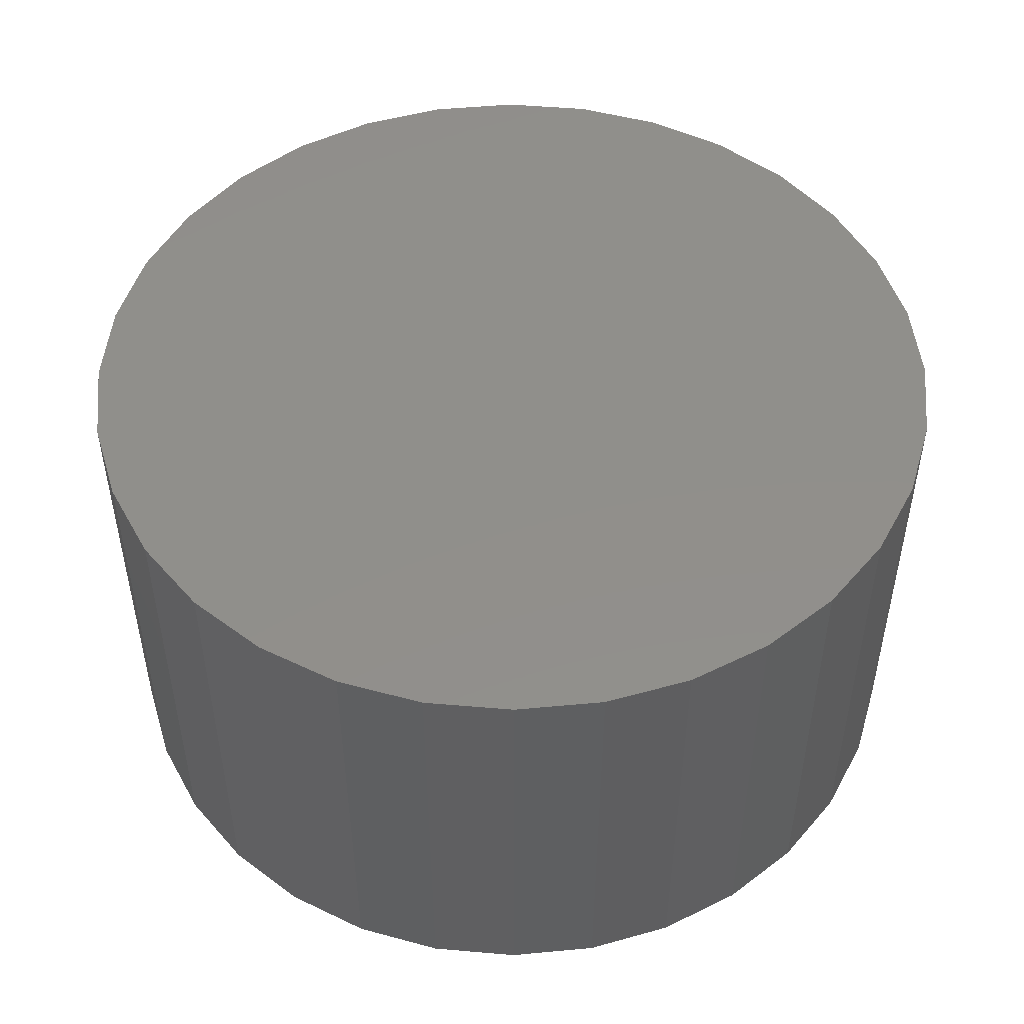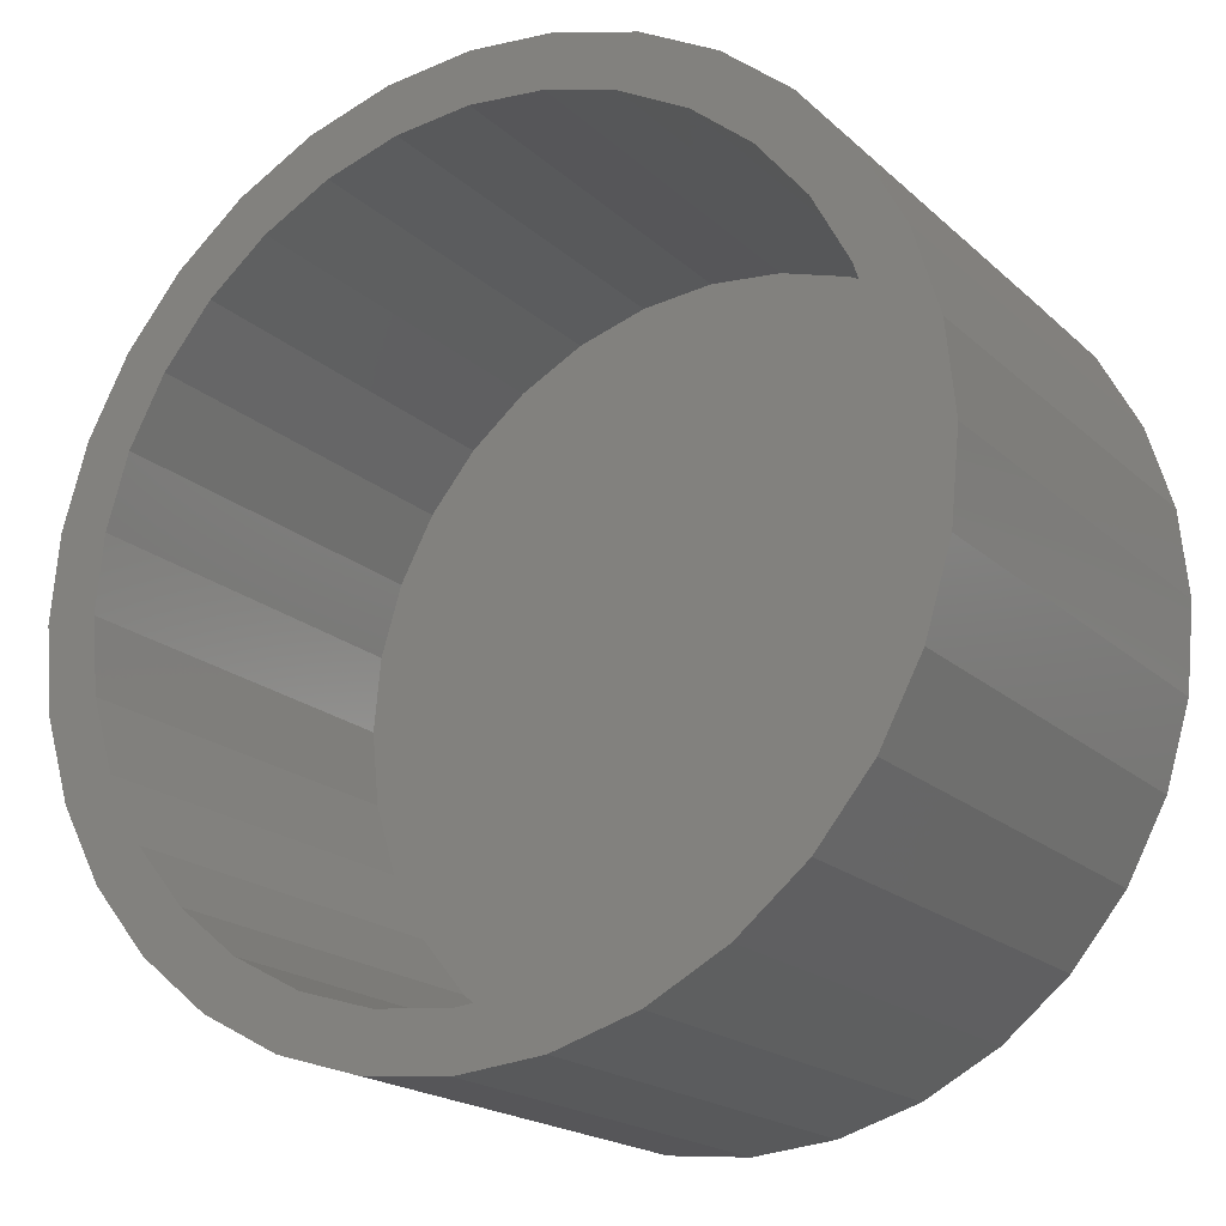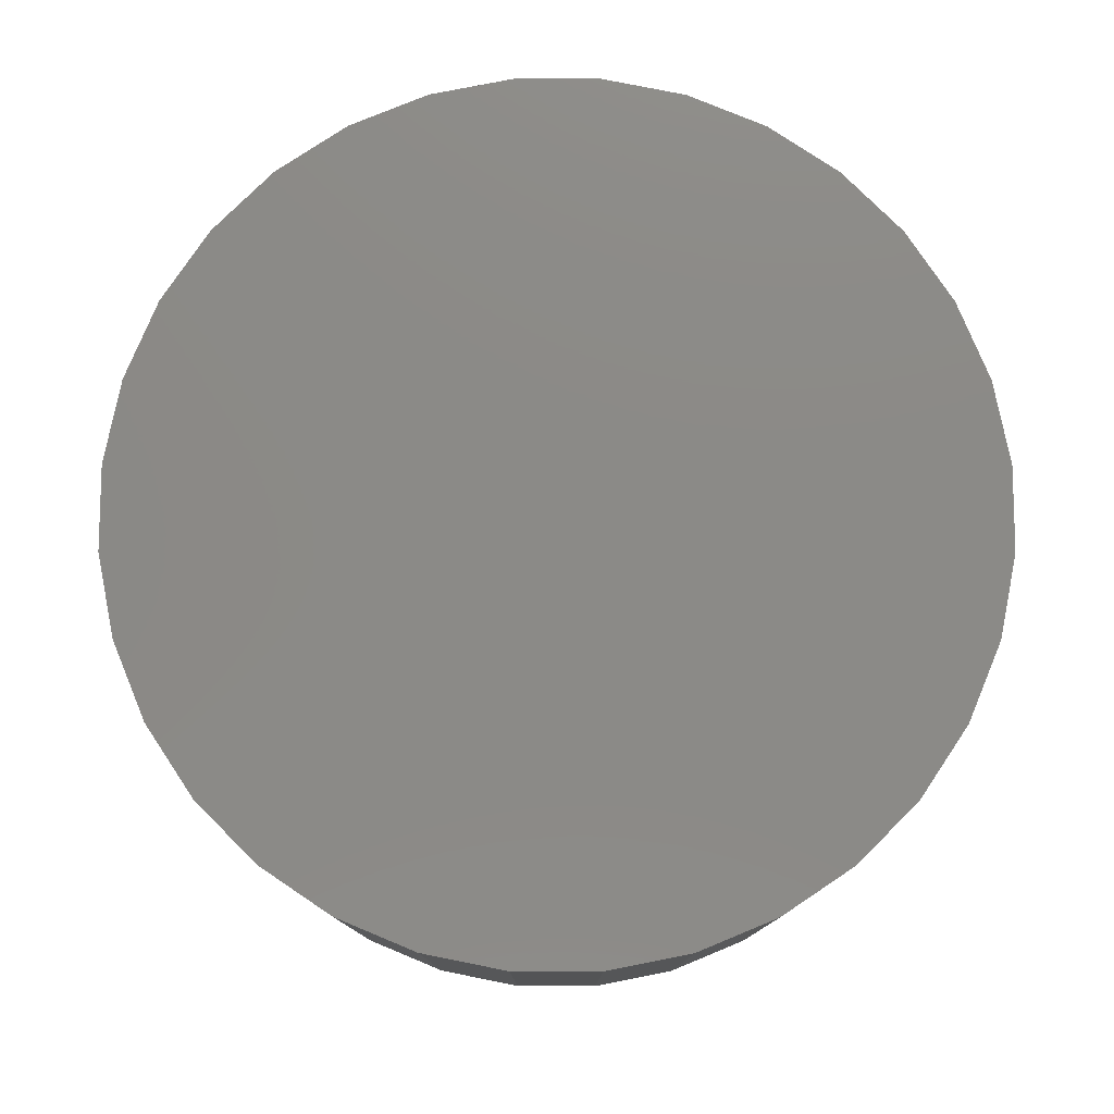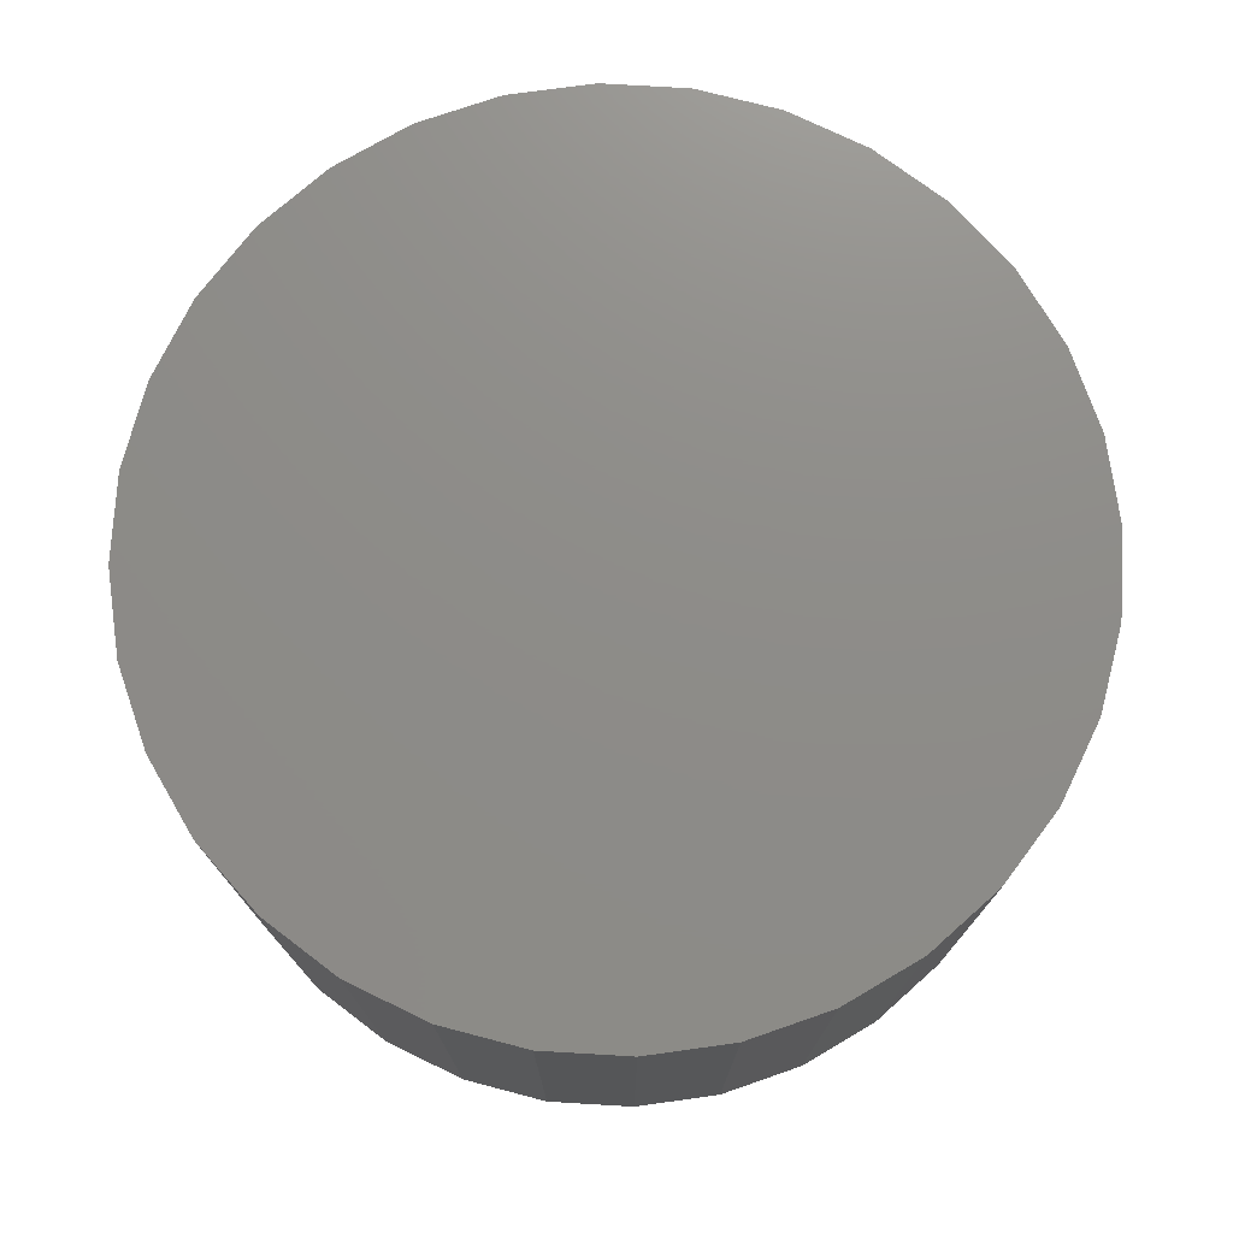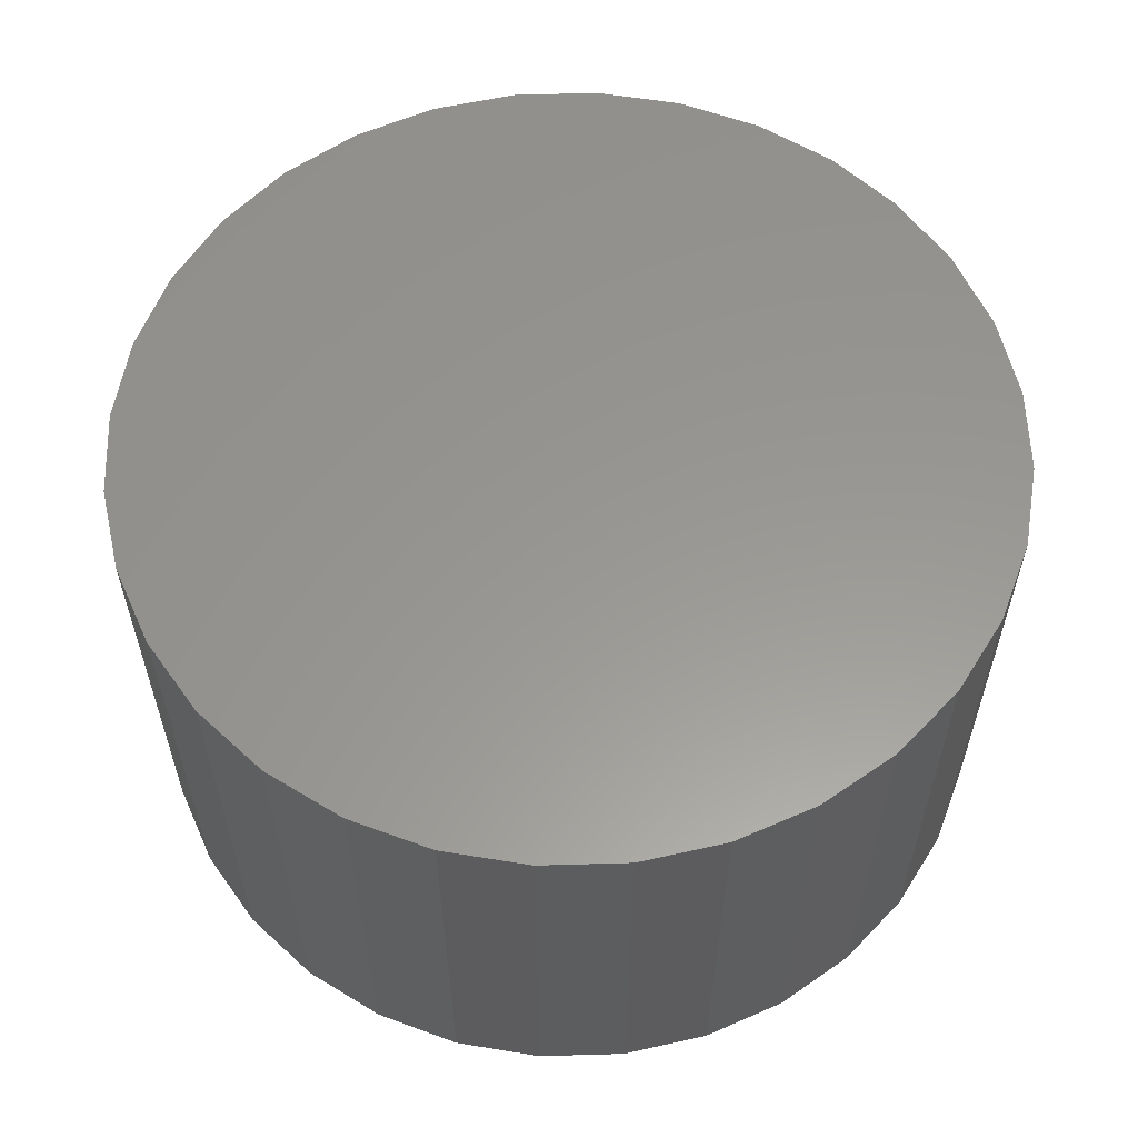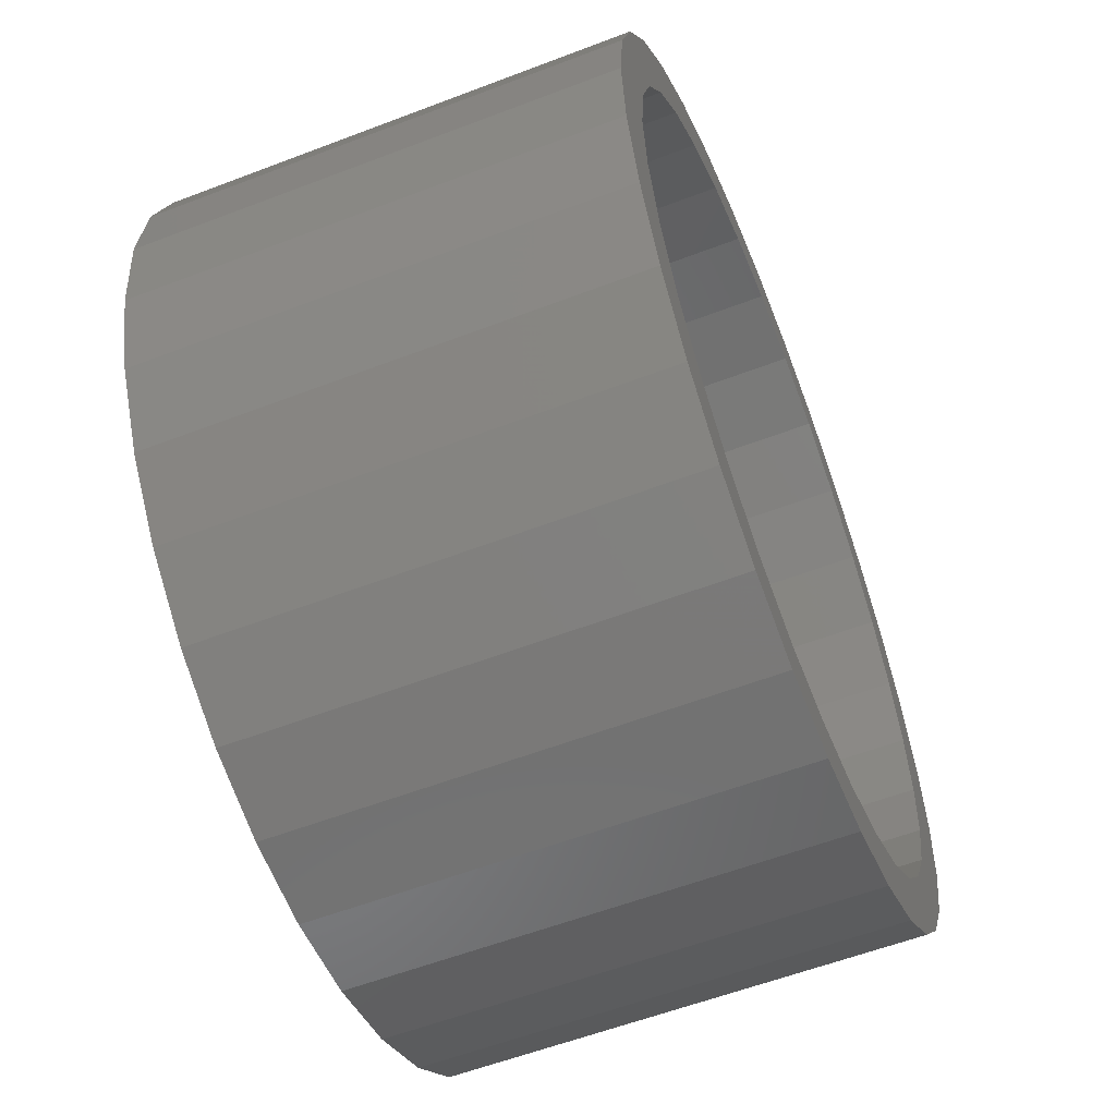
<metadata>
{"format":"stl","ext":"stl","renderer":"f3d","projection":"perspective","resolution":1024,"background":"white","views":[{"elev":49.7,"azim":-34.0,"up":"+Y"},{"elev":-19.2,"azim":31.7,"up":"+Z"},{"elev":78.4,"azim":-39.3,"up":"+Y"},{"elev":74.7,"azim":166.5,"up":"+Y"},{"elev":58.7,"azim":-176.1,"up":"+Y"},{"elev":-58.1,"azim":-68.4,"up":"+Z"}]}
</metadata>
<code>
# stl→obj: 128 verts, 252 faces
v -0.003947 -0.3984 0.341
v -0.003947 -0.3984 0.3879
v -0.08054 -0.3984 0.3804
v -0.1542 -0.3984 0.358
v -0.2484 -0.3984 0.2398
v -0.3304 -0.3984 0.2134
v -0.2914 -0.3984 0.1874
v 0.07264 -0.3984 0.3804
v 0.07264 -0.3984 -0.3897
v 0.1463 -0.3984 -0.3674
v -0.003947 -0.3984 -0.3504
v -0.003947 -0.3984 -0.3973
v -0.2816 -0.3984 0.2729
v -0.196 -0.3984 0.2828
v -0.2221 -0.3984 0.3217
v -0.1363 -0.3984 0.3147
v -0.07139 -0.3984 0.3344
v -0.3234 -0.3984 0.1276
v -0.3667 -0.3984 0.1456
v -0.343 -0.3984 0.06276
v -0.389 -0.3984 0.0719
v -0.3497 -0.3984 -0.004687
v -0.3965 -0.3984 -0.004687
v -0.343 -0.3984 -0.07213
v -0.389 -0.3984 -0.08128
v -0.3234 -0.3984 -0.137
v -0.3667 -0.3984 -0.1549
v -0.2914 -0.3984 -0.1968
v -0.3304 -0.3984 -0.2228
v -0.2484 -0.3984 -0.2492
v -0.2816 -0.3984 -0.2823
v -0.196 -0.3984 -0.2921
v -0.1363 -0.3984 -0.3241
v -0.2221 -0.3984 -0.3311
v -0.07139 -0.3984 -0.3438
v -0.1542 -0.3984 -0.3674
v -0.08054 -0.3984 -0.3897
v 0.1463 -0.3984 0.358
v 0.0635 -0.3984 0.3344
v 0.2142 -0.3984 0.3217
v 0.1284 -0.3984 0.3147
v 0.2737 -0.3984 0.2729
v 0.1881 -0.3984 0.2828
v 0.3225 -0.3984 0.2134
v 0.2405 -0.3984 0.2398
v 0.2835 -0.3984 0.1874
v 0.3588 -0.3984 0.1456
v 0.3155 -0.3984 0.1276
v 0.3811 -0.3984 0.0719
v 0.3351 -0.3984 0.06276
v 0.3887 -0.3984 -0.004687
v 0.3418 -0.3984 -0.004687
v 0.3811 -0.3984 -0.08128
v 0.3351 -0.3984 -0.07213
v 0.3588 -0.3984 -0.1549
v 0.3155 -0.3984 -0.137
v 0.3225 -0.3984 -0.2228
v 0.2835 -0.3984 -0.1968
v 0.2737 -0.3984 -0.2823
v 0.2405 -0.3984 -0.2492
v 0.1881 -0.3984 -0.2921
v 0.2142 -0.3984 -0.3311
v 0.1284 -0.3984 -0.3241
v 0.0635 -0.3984 -0.3438
v -0.003947 -0.03125 -0.3504
v 0.0635 -0.03125 -0.3438
v 0.1284 -0.03125 -0.3241
v 0.1881 -0.03125 -0.2921
v 0.2405 -0.03125 -0.2492
v 0.2835 -0.03125 -0.1968
v 0.3155 -0.03125 -0.137
v 0.3351 -0.03125 -0.07213
v 0.3418 -0.03125 -0.004687
v -0.07139 -0.03125 -0.3438
v -0.1363 -0.03125 -0.3241
v -0.196 -0.03125 -0.2921
v -0.2484 -0.03125 -0.2492
v -0.2914 -0.03125 -0.1968
v -0.3234 -0.03125 -0.137
v -0.343 -0.03125 -0.07213
v -0.3497 -0.03125 -0.004687
v -0.003947 -0.03125 0.341
v -0.07139 -0.03125 0.3344
v -0.1363 -0.03125 0.3147
v -0.196 -0.03125 0.2828
v -0.2484 -0.03125 0.2398
v -0.2914 -0.03125 0.1874
v -0.3234 -0.03125 0.1276
v -0.343 -0.03125 0.06276
v 0.0635 -0.03125 0.3344
v 0.1284 -0.03125 0.3147
v 0.1881 -0.03125 0.2828
v 0.2405 -0.03125 0.2398
v 0.2835 -0.03125 0.1874
v 0.3155 -0.03125 0.1276
v 0.3351 -0.03125 0.06276
v 0.3887 0.01562 -0.004687
v 0.3811 0.01562 -0.08128
v 0.3588 0.01562 -0.1549
v 0.3225 0.01562 -0.2228
v 0.2737 0.01562 -0.2823
v 0.2142 0.01562 -0.3311
v 0.1463 0.01562 -0.3674
v 0.07264 0.01562 -0.3897
v -0.003947 0.01562 -0.3973
v -0.08054 0.01562 -0.3897
v -0.1542 0.01562 -0.3674
v -0.2221 0.01562 -0.3311
v -0.2816 0.01562 -0.2823
v -0.3304 0.01562 -0.2228
v -0.3667 0.01562 -0.1549
v -0.389 0.01562 -0.08128
v -0.3965 0.01562 -0.004687
v -0.389 0.01562 0.0719
v -0.3667 0.01562 0.1456
v -0.3304 0.01562 0.2134
v -0.2816 0.01562 0.2729
v -0.2221 0.01562 0.3217
v -0.1542 0.01562 0.358
v -0.08054 0.01562 0.3804
v -0.003947 0.01562 0.3879
v 0.07264 0.01562 0.3804
v 0.1463 0.01562 0.358
v 0.2142 0.01562 0.3217
v 0.2737 0.01562 0.2729
v 0.3225 0.01562 0.2134
v 0.3588 0.01562 0.1456
v 0.3811 0.01562 0.0719
f 1 2 3
f 1 3 4
f 5 6 7
f 8 2 1
f 9 10 11
f 11 12 9
f 6 5 13
f 13 5 14
f 13 14 15
f 15 14 16
f 15 16 4
f 4 16 17
f 4 17 1
f 7 6 18
f 18 6 19
f 18 19 20
f 20 19 21
f 20 21 22
f 22 21 23
f 22 23 24
f 24 23 25
f 24 25 26
f 26 25 27
f 26 27 28
f 28 27 29
f 28 29 30
f 30 29 31
f 30 31 32
f 32 31 33
f 33 31 34
f 33 34 35
f 35 34 36
f 35 36 11
f 11 36 37
f 11 37 12
f 8 1 38
f 38 1 39
f 38 39 40
f 40 39 41
f 40 41 42
f 42 41 43
f 42 43 44
f 44 43 45
f 44 45 46
f 44 46 47
f 47 46 48
f 47 48 49
f 49 48 50
f 49 50 51
f 51 50 52
f 51 52 53
f 53 52 54
f 53 54 55
f 55 54 56
f 55 56 57
f 57 56 58
f 57 58 59
f 59 58 60
f 59 60 61
f 59 61 62
f 62 61 63
f 62 63 10
f 10 63 64
f 10 64 11
f 65 64 66
f 66 64 63
f 66 63 67
f 67 63 61
f 67 61 68
f 68 61 60
f 68 60 69
f 69 60 58
f 69 58 70
f 70 58 56
f 70 56 71
f 71 56 54
f 71 54 72
f 72 54 52
f 72 52 73
f 64 65 11
f 11 65 74
f 11 74 35
f 35 74 75
f 35 75 33
f 33 75 76
f 33 76 32
f 32 76 77
f 32 77 30
f 30 77 78
f 30 78 28
f 28 78 79
f 28 79 26
f 26 79 80
f 26 80 24
f 24 80 81
f 24 81 22
f 82 17 83
f 83 17 16
f 83 16 84
f 84 16 14
f 84 14 85
f 85 14 5
f 85 5 86
f 86 5 7
f 86 7 87
f 87 7 18
f 87 18 88
f 88 18 20
f 88 20 89
f 89 20 22
f 89 22 81
f 17 82 1
f 1 82 90
f 1 90 39
f 39 90 91
f 39 91 41
f 41 91 92
f 41 92 43
f 43 92 93
f 43 93 45
f 45 93 94
f 45 94 46
f 46 94 95
f 46 95 48
f 48 95 96
f 48 96 50
f 50 96 73
f 50 73 52
f 97 51 98
f 98 51 53
f 98 53 99
f 99 53 55
f 99 55 100
f 100 55 57
f 100 57 101
f 101 57 59
f 101 59 102
f 102 59 62
f 102 62 103
f 103 62 10
f 103 10 104
f 104 10 9
f 104 9 105
f 105 9 12
f 105 12 106
f 106 12 37
f 106 37 107
f 107 37 36
f 107 36 108
f 108 36 34
f 108 34 109
f 109 34 31
f 109 31 110
f 110 31 29
f 110 29 111
f 111 29 27
f 111 27 112
f 112 27 25
f 112 25 113
f 113 25 23
f 113 23 114
f 114 23 21
f 114 21 115
f 115 21 19
f 115 19 116
f 116 19 6
f 116 6 117
f 117 6 13
f 117 13 118
f 118 13 15
f 118 15 119
f 119 15 4
f 119 4 120
f 120 4 3
f 120 3 121
f 121 3 2
f 121 2 122
f 122 2 8
f 122 8 123
f 123 8 38
f 123 38 124
f 124 38 40
f 124 40 125
f 125 40 42
f 125 42 126
f 126 42 44
f 126 44 127
f 127 44 47
f 127 47 128
f 128 47 49
f 128 49 97
f 97 49 51
f 121 122 120
f 105 106 104
f 104 106 107
f 104 107 103
f 103 107 108
f 103 108 102
f 102 108 109
f 102 109 101
f 101 109 110
f 101 110 100
f 100 110 111
f 100 111 99
f 99 111 112
f 99 112 98
f 98 112 113
f 98 113 97
f 97 113 114
f 97 114 128
f 128 114 115
f 128 115 127
f 127 115 116
f 127 116 126
f 126 116 117
f 126 117 125
f 125 117 118
f 125 118 124
f 124 118 119
f 124 119 123
f 123 119 120
f 123 120 122
f 83 90 82
f 90 83 91
f 91 83 84
f 91 84 92
f 92 84 85
f 92 85 93
f 93 85 86
f 93 86 94
f 94 86 87
f 94 87 95
f 95 87 88
f 95 88 96
f 96 88 89
f 96 89 73
f 73 89 81
f 73 81 72
f 72 81 80
f 72 80 71
f 71 80 79
f 71 79 70
f 70 79 78
f 70 78 69
f 69 78 77
f 69 77 68
f 68 77 76
f 68 76 67
f 67 76 75
f 67 75 66
f 66 75 74
f 66 74 65

</code>
